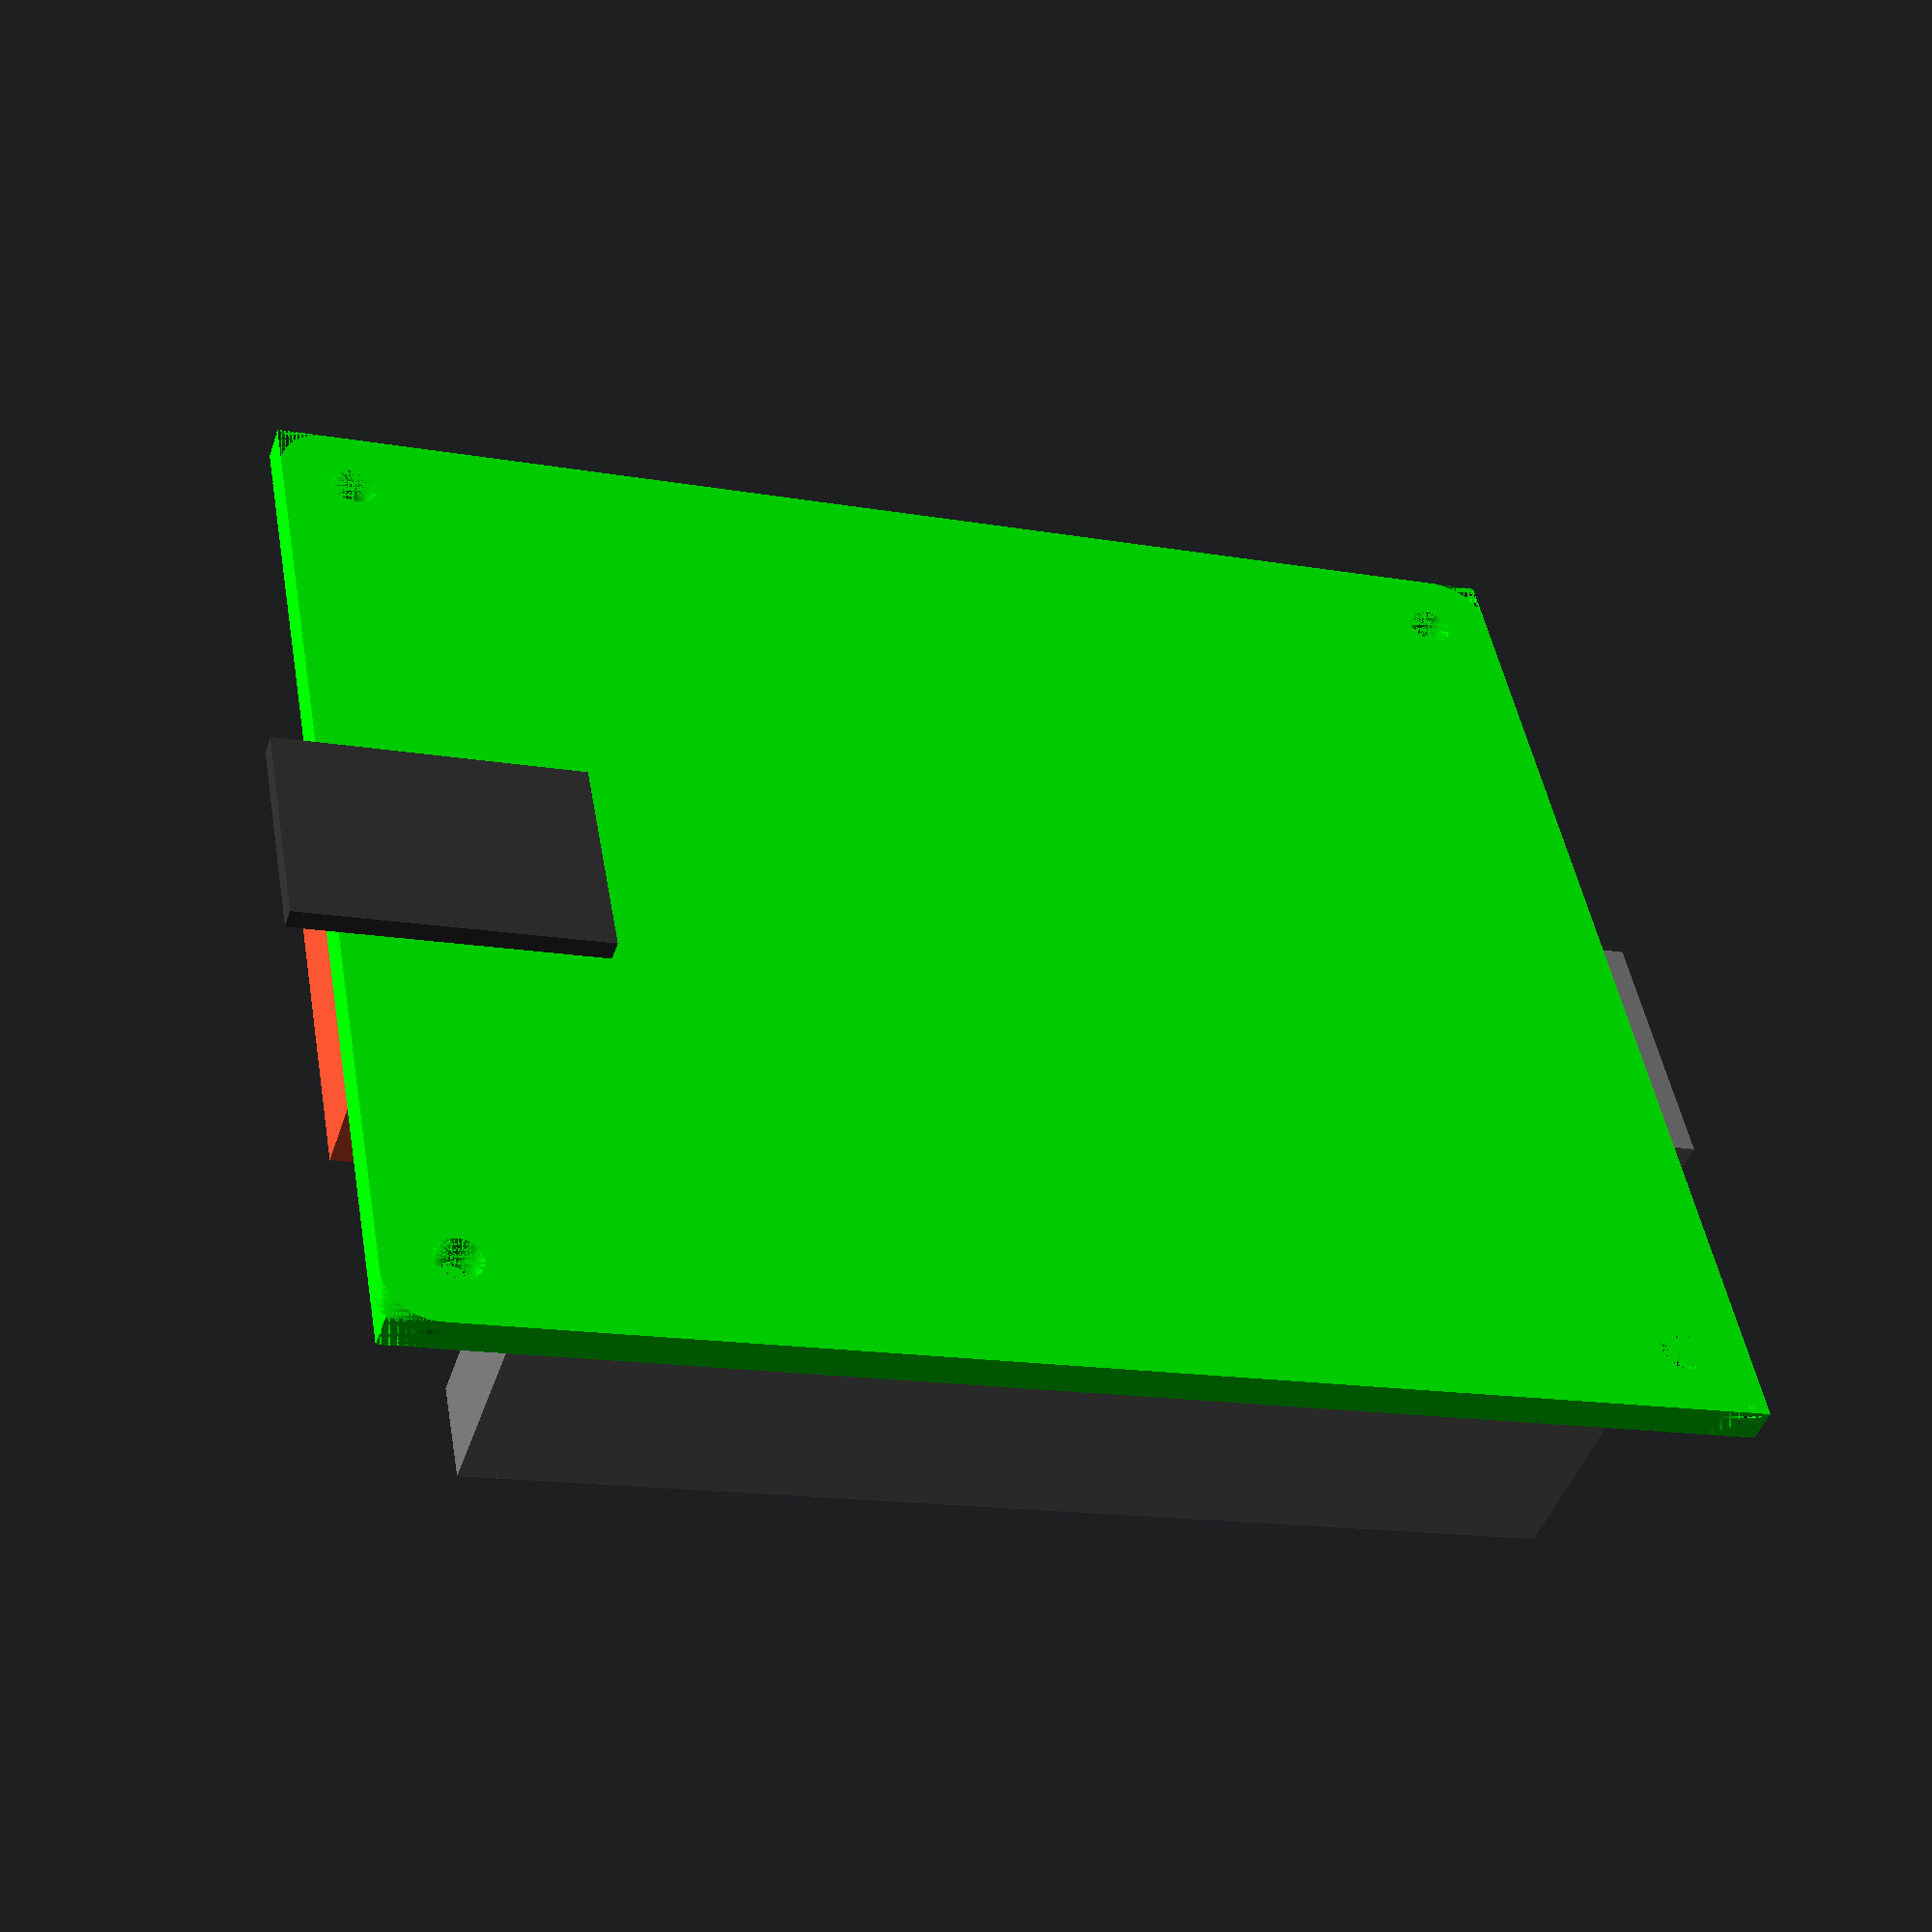
<openscad>
board = [65, 1.75, 56];

offset = 2.5;

radius = 1.125;

minimum = 1;

module blank() {
    cube([65, board[1], 56]);
}

module board() {
        difference() {
            blank();
            translate([0, board[1], 0])
                rotate([90, 0 ,0])
                    cutaways();
        }
}

module camera() {
    x = 4.21;
    y = 5.5;
    z = 22.87;
    
    translate([45 - x / 2, board[1], board[2] - z - 0.6])
        cube([x, y + board[1], z]);
}

module cpu() {
    x = 14;
    y = minimum;
    z = 14;
    
    translate([26 - x / 2, board[1], 24 - z / 2])
            cube([x, y, z]);
}

module cutaways() {
    union() {
        fillets();
        thruholes();
    }
}

module display() {
    x = 4.21;
    y = 5.5;
    z = 22.87;
    
    translate([1.2, board[1], 28 - z / 2])
        cube([x, y + board[1], z]);
}

module fillet(quad, x, y) {
    rot = quad * 90 - 90;
    
    offx = x;
    offy = y;
    
    if (quad == 2) {
    } else if (quad == 3) {
    } else if (quad == 4) {
    }
     
    translate([offx, offy, board[1]])
        rotate([0, 0, rot])
            rotate([-90, 0, 0])
                difference() {

                    cube([offset, board[1], offset]);

                    translate([offset, board[1], offset])
                        rotate([90, 0, 0])
                            cylinder(board[1], offset, offset, $fa = 5, $fs = 0.1);
                }
                
}

module fillets() {
    fillet(1, 0, 0);
    fillet(2, 65, 0);
    fillet(3, 65, 56);
    fillet(4, 0, 56);
}

module fourpole() {
    x = 7.22;
    y = 6;
    z = 13.24;
    
    r = y / 2;
    
    translate([board[0] - 11.5, board[1] + y / 2, board[2] - z])
        cylinder(14.44, r, r, $fa = 5, $fs = 0.1);
    
    translate([board[0] - x / 2 - 11.5, board[1], board[2] - z])
        cube([x, y, z]);
}

module gpio() {
    x = 51.76;
    y = 8.5;
    z = 4.81;

    translate([offset + 29 - x / 2, board[1], offset - z / 2])
        cube([x, y, z]);    
}

module hdmi() {
    x = 14.44;
    y = 6.5;
    z = 12.04;

    translate([32 - x / 2, board[1], board[2] - z + 1.2])
        cube([x, y, z]);
}

module memory() {
    x = 10;
    y = minimum;
    z = 12;
    
    translate([11 - x / 2, board[1], 12.5 - z / 2])
            cube([x, y, z]);
}

module microusb() {
    x = 8.43;
    y = 3.61;
    z = 6.02;
    
    translate([10.6 - x / 2, board[1], board[2] - z + 1.2])
        cube([x, y, z]);
}

module mipis() {
    display();    
    camera();
}

module penrun() {
    x = 5;
    y = minimum;
    z = 2;
    
    translate([board[0] - x - 1, board[1], 10.91 - z /2])
        cube([x, y, z]);
}

module sdcard() {
    x = 15;
    y = 1;
    z = 11;
    
    translate([-2.41, -y,  27.5 - z / 2])
        cube([x, y, z]);
}

module thruhole(x, y) {
  translate([x, y, 0])
    cylinder(board[1], radius, radius, $fa = 5, $fs = 0.1);
}

module thruholes() {
thruhole(3.5, 3.5);
thruhole(61.5, 3.5);
thruhole(61.5, 52.5);
thruhole(3.5, 52.5);
}

module usb() {
    x = 14.44;
    y = 7.1;
    z = 13.24;
    
    translate([board[0] - x + 2.41, board[1], board[2] - 31.45 - z / 2])
        cube([x, y + board[1], z]);
}

color("#00ff00") {
    board();
}

color("#7a7a7a") {
    gpio();
    usb();
    hdmi();
    microusb();
}

color("#ffffff") {
    penrun();
    cpu();
    memory();
}

color("#ff5733") {
    mipis();    
}

color("#363636") {
    sdcard();
    fourpole();
}
</openscad>
<views>
elev=312.5 azim=161.5 roll=170.0 proj=p view=wireframe
</views>
